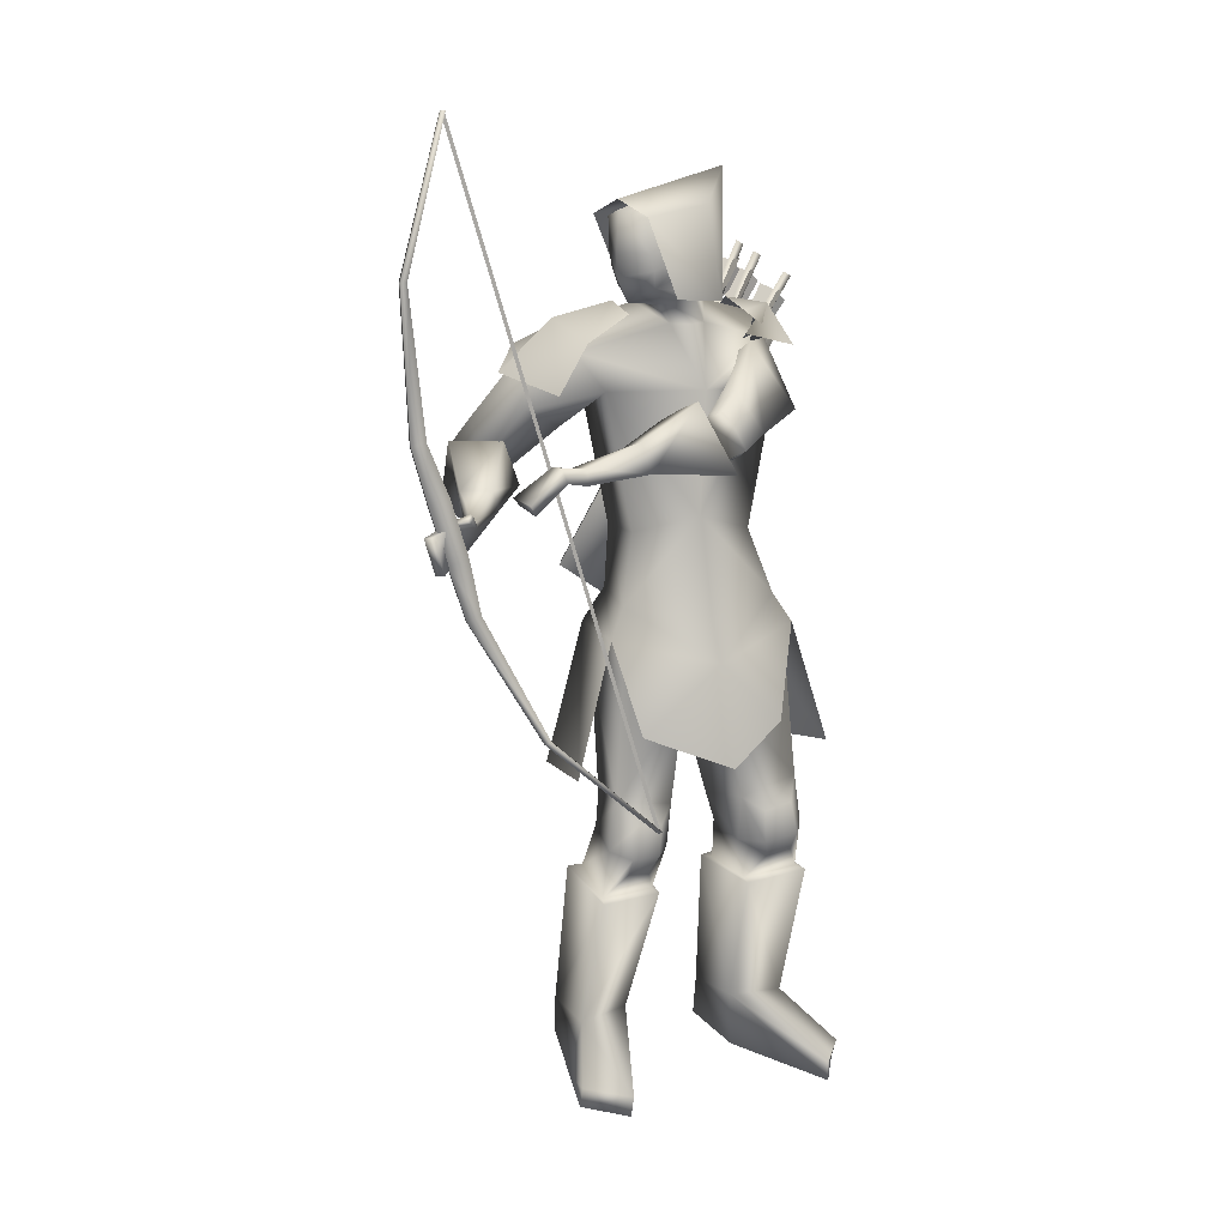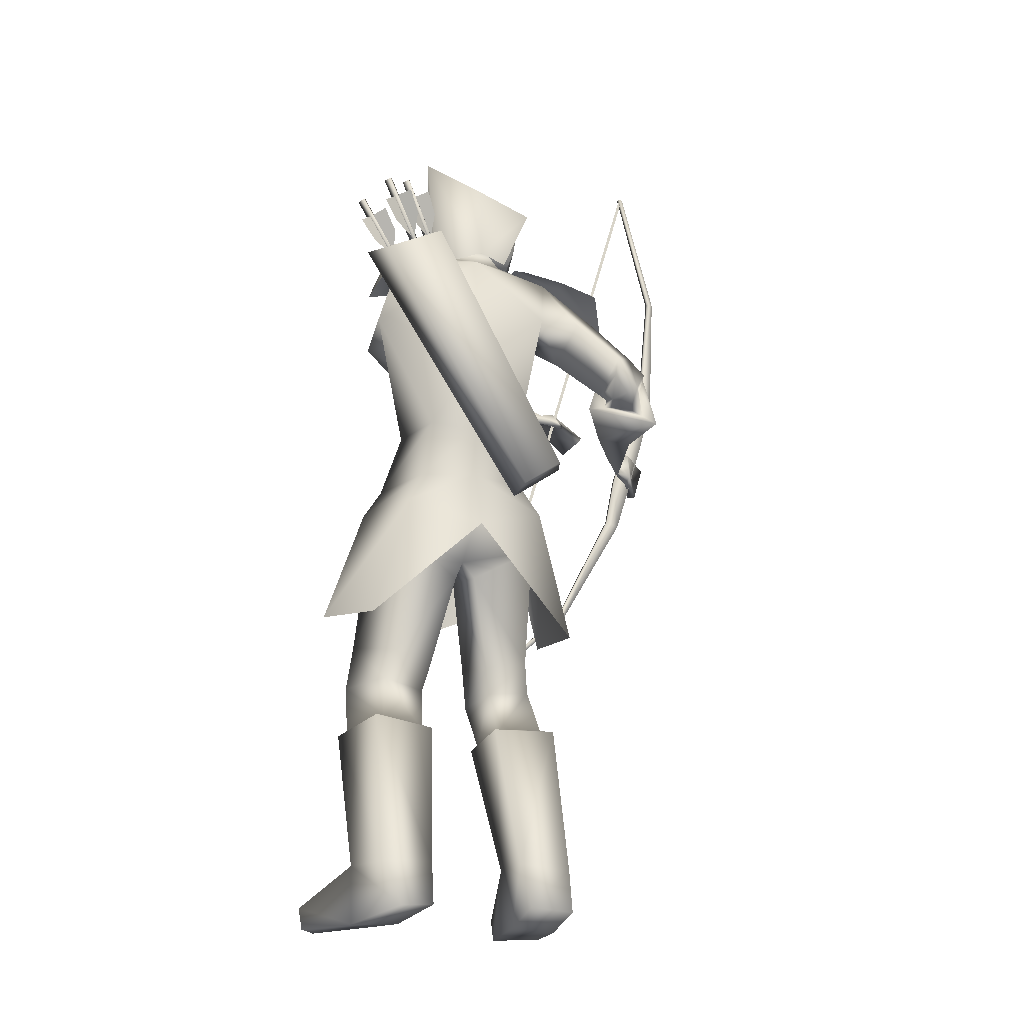
<metadata>
{"format":"obj","ext":"obj","renderer":"f3d","projection":"perspective","resolution":1024,"background":"white","views":[{"elev":13.9,"azim":71.2,"up":"+Y"},{"elev":-18.4,"azim":-110.9,"up":"+Y"}]}
</metadata>
<code>
o Cube_Cube.001
v -0.0515 0.7267 -0.3945
v 0.107 0.7267 -0.4521
v -0.02722 0.7074 -0.5743
v -0.1078 0.7208 -0.4781
v 0.09621 0.7208 -0.5526
v -0.03783 0.9851 -0.6034
v -0.07667 0.9134 -0.47
v 0.07768 0.9134 -0.5262
v 0.05753 0.9255 -0.3414
v -0.02636 0.8927 -0.3187
v 0.1364 0.8927 -0.378
v 0.1481 -0.3766 -0.4067
v 0.1481 1.101 0.0328
v 0.1595 -0.3766 -0.4067
v 0.1595 1.101 0.0328
v 0.1595 -0.3805 -0.3984
v 0.1595 1.099 0.04194
v 0.1481 -0.3805 -0.3984
v 0.1481 1.099 0.04194
v 0.1481 -0.1615 -0.1524
v 0.1481 0.7814 0.1282
v 0.1595 -0.1615 -0.1524
v 0.1595 0.7814 0.1282
v 0.1595 -0.1547 -0.1648
v 0.1595 0.7826 0.1141
v 0.1481 -0.1547 -0.1648
v 0.1481 0.7826 0.1141
v 0.1481 0.1213 -0.02209
v 0.1481 0.4734 0.08269
v 0.1595 0.1213 -0.02209
v 0.1595 0.4734 0.08269
v 0.1595 0.1094 0.007742
v 0.1595 0.4671 0.1142
v 0.1481 0.1094 0.007742
v 0.1481 0.4671 0.1142
v 0.1481 0.2251 0.04469
v 0.1481 0.35 0.08186
v 0.1595 0.2251 0.04469
v 0.1595 0.35 0.08186
v 0.1595 0.2381 0.00109
v 0.1595 0.363 0.03826
v 0.1481 0.2381 0.00109
v 0.1481 0.363 0.03826
v 0.1532 -0.3766 -0.3963
v 0.1532 1.092 0.04071
v 0.1532 -0.3744 -0.4038
v 0.1532 1.094 0.03326
v 0.1532 0.3614 -0.1848
v 0.1532 0.3592 -0.1774
v -0.275 0.6744 -0.6434
v -0.1862 0.7076 -0.6364
v -0.1882 0.6265 -0.804
v -0.2763 0.6066 -0.7779
v -0.1833 0.143 -0.2947
v -0.1096 0.1509 -0.2682
v -0.1082 0.06759 -0.3874
v -0.1827 0.0796 -0.3856
v -0.05129 0.7142 -0.3661
v -0.0513 0.7142 -0.6185
v -0.04288 0.5764 -0.1192
v 0.03821 0.6455 -0.6288
v -0.1227 0.6792 -0.3671
v -0.1227 0.6792 -0.6175
v 0.05457 0.6955 -0.3671
v 0.05457 0.6955 -0.6175
v -0.161 0.6198 -0.1833
v 0.04539 0.619 -0.7328
v 0.05922 0.536 -0.2177
v -0.04051 0.5934 -0.6282
v 0.2026 -0.01113 -0.5193
v 0.1416 0.04127 -0.3001
v 0.1192 0.04607 -0.7091
v -0.08907 0.0308 -0.3124
v -0.1038 0.03109 -0.6551
v -0.1249 -0.01836 -0.4786
v 0.1463 -0.2505 -0.2262
v 0.07902 -0.2376 -0.8143
v -0.05832 -0.2681 -0.2207
v -0.1129 -0.2631 -0.7457
v -0.05664 0.7104 -0.4136
v -0.05664 0.7104 -0.571
v -0.08075 0.707 -0.4923
v 0.05416 0.6744 -0.4548
v 0.05416 0.6744 -0.5298
v -0.06269 0.6765 -0.2892
v -0.06231 0.68 -0.6846
v 0.01196 0.6183 -0.2651
v -0.01815 0.6299 -0.6947
v -0.1134 0.6895 -0.4923
v -0.1515 0.4137 -0.4923
v -0.141 0.5403 -0.3237
v -0.0725 0.5067 -0.7387
v 0.1654 0.5511 -0.4923
v 0.02147 0.5348 -0.3286
v 0.002163 0.5306 -0.6755
v 0.1396 0.2897 -0.4923
v 0.05154 0.2461 -0.3755
v 0.04731 0.2376 -0.6359
v -0.1142 0.2275 -0.4923
v -0.1126 0.2326 -0.3783
v -0.1126 0.2326 -0.6063
v -0.146 0.4686 -0.08412
v 0.1631 0.5462 -0.5601
v -0.09288 0.3856 -0.09936
v 0.1106 0.4917 -0.4951
v -0.2185 0.4302 -0.1476
v 0.1834 0.4589 -0.6123
v -0.1338 0.3602 -0.1627
v 0.1057 0.4263 -0.5401
v -0.1171 0.3967 -0.04111
v 0.201 0.4987 -0.4673
v -0.08319 0.3986 -0.113
v 0.1266 0.4738 -0.4542
v -0.1561 0.3101 -0.05375
v 0.232 0.4134 -0.4979
v -0.1139 0.3369 -0.1411
v 0.1319 0.4061 -0.4832
v -0.1158 0.3876 -0.1075
v 0.1245 0.4775 -0.489
v -0.1685 0.4179 -0.05209
v 0.2 0.513 -0.5212
v -0.2158 0.3609 -0.09351
v 0.2164 0.4322 -0.5605
v -0.1445 0.3434 -0.1479
v 0.1242 0.4141 -0.5169
v 0.119 0.1042 -0.3334
v 0.1029 0.1077 -0.6705
v -0.1186 0.1063 -0.4923
v -0.06253 0.109 -0.3531
v -0.07081 0.1088 -0.6176
v 0.1389 -0.09966 -0.4607
v 0.1474 -0.09786 -0.5565
v 0.1574 -0.1345 -0.5223
v -0.04921 -0.1374 -0.4705
v -0.03432 -0.1392 -0.5138
v -0.037 -0.09655 -0.4973
v -0.04733 -0.05064 -0.3169
v -0.07076 -0.04918 -0.6519
v -0.1028 0.006586 -0.4809
v 0.1341 -0.3116 -0.314
v 0.1013 -0.3024 -0.7313
v 0.1048 -0.3345 -0.4458
v 0.1228 -0.3315 -0.5992
v -0.02897 -0.3559 -0.428
v -0.007678 -0.3574 -0.568
v -0.02224 -0.3335 -0.3258
v -0.03935 -0.331 -0.6643
v 0.1023 -0.532 -0.2932
v 0.0691 -0.523 -0.75
v 0.06906 -0.5352 -0.4154
v 0.08303 -0.5321 -0.6243
v -0.04294 -0.516 -0.4054
v -0.02529 -0.517 -0.5919
v -0.03554 -0.5029 -0.2929
v -0.05987 -0.4994 -0.6985
v 0.08474 -0.4356 -0.4437
v 0.1057 -0.4332 -0.5989
v 0.1292 -0.4185 -0.2983
v 0.09338 -0.4088 -0.7494
v -0.01561 -0.4175 -0.4197
v 0.003123 -0.4181 -0.5837
v -0.001648 -0.4037 -0.3129
v -0.02328 -0.3997 -0.6873
v 0.1619 -0.4314 -0.3404
v 0.1396 -0.422 -0.7228
v 0.1364 -0.4397 -0.4093
v 0.1413 -0.4339 -0.6499
v 0.1201 -0.477 -0.3911
v 0.1203 -0.4711 -0.6627
v 0.1393 -0.4708 -0.3399
v 0.1193 -0.4622 -0.717
v 0.1419 -0.3673 -0.4122
v 0.1457 -0.3615 -0.6456
v 0.1617 -0.3563 -0.3546
v 0.1429 -0.3475 -0.7058
v -0.01472 -0.9823 -0.2534
v -0.04432 -0.982 -0.759
v -0.04038 -0.976 -0.3661
v -0.03034 -0.9762 -0.6444
v -0.1697 -0.9417 -0.3686
v -0.1515 -0.9422 -0.5986
v -0.1789 -0.9511 -0.2712
v -0.1929 -0.9506 -0.6874
v 0.09152 -0.5395 -0.4251
v 0.1076 -0.5359 -0.6238
v 0.1291 -0.5363 -0.2876
v 0.09215 -0.526 -0.7652
v -0.06352 -0.5135 -0.4196
v -0.03929 -0.5159 -0.5711
v -0.04735 -0.5065 -0.263
v -0.08174 -0.5023 -0.7222
v -0.02176 -0.8427 -0.3881
v -0.004717 -0.8429 -0.6303
v 0.01895 -0.849 -0.2733
v -0.006394 -0.8466 -0.7524
v -0.1401 -0.8402 -0.3847
v -0.117 -0.8423 -0.592
v -0.1314 -0.8498 -0.259
v -0.1527 -0.8486 -0.7131
v 0.1601 -0.9344 -0.2283
v 0.1113 -0.9344 -0.8422
v 0.2291 -0.9361 -0.3205
v 0.2076 -0.9361 -0.7791
v 0.2258 -0.9821 -0.3157
v 0.2028 -0.9821 -0.7825
v 0.1454 -0.9835 -0.2279
v 0.09726 -0.9835 -0.8375
v 0.1808 0.2128 0.07576
v 0.2412 0.3521 -0.1022
v 0.1822 0.2906 0.09833
v 0.1614 0.3557 -0.08884
v 0.1997 0.2161 0.06254
v 0.239 0.331 -0.1116
v 0.1958 0.2943 0.08118
v 0.1592 0.3388 -0.1032
v 0.1234 0.3072 -0.01796
v 0.1608 0.4068 -0.2062
v 0.1077 0.2671 -0.01397
v 0.2212 0.4168 -0.2232
v 0.1145 0.2411 -0.004537
v 0.2343 0.3837 -0.2196
v 0.129 0.2927 -0.02501
v 0.1613 0.3838 -0.2142
v -0.02252 0.4993 -0.1673
v 0.01466 0.5757 -0.5741
v -0.06676 0.5783 -0.1457
v 0.06378 0.6333 -0.6284
v -0.1896 0.5188 -0.2453
v 0.1029 0.4936 -0.715
v -0.07199 0.4549 -0.2589
v -0.000328 0.4784 -0.6301
v -0.1679 0.3408 -0.1411
v 0.148 0.4079 -0.533
v -0.2017 0.3487 -0.1149
v 0.1919 0.4165 -0.5535
v -0.1441 0.3283 -0.1286
v 0.1555 0.4022 -0.5079
v -0.1675 0.3184 -0.09099
v 0.2003 0.4061 -0.5174
v -0.1674 0.3609 -0.1558
v 0.1366 0.4181 -0.5521
v -0.2051 0.3911 -0.1484
v 0.1718 0.432 -0.583
v 0.1677 0.07094 -0.513
v 0.1485 -0.04528 -0.3217
v 0.1306 -0.0406 -0.6923
v 0.03568 0.3472 -0.08306
v 0.1371 0.4384 -0.3265
v 0.001357 0.3461 -0.02243
v 0.2013 0.4599 -0.3431
v -0.01994 0.2824 -0.03012
v 0.2234 0.3978 -0.3581
v 0.01797 0.303 -0.1009
v 0.1422 0.3906 -0.343
v 0.115 0.3058 0.02777
v 0.1617 0.4133 -0.1715
v 0.09155 0.2348 0.02021
v 0.2288 0.4212 -0.1695
v 0.1156 0.2229 0.01888
v 0.2389 0.3913 -0.178
v 0.129 0.3002 0.01957
v 0.1613 0.3932 -0.1807
v 0.1991 0.3172 0.008537
v 0.1431 0.3691 -0.1536
v 0.1975 0.3229 0.01536
v 0.1432 0.3758 -0.1508
v 0.181 0.3259 -0.003346
v 0.1366 0.3756 -0.1699
v 0.1796 0.3323 0.00391
v 0.1365 0.3829 -0.1668
v -0.06407 0.4318 -0.1348
v 0.0899 0.4965 -0.4455
v -0.1127 0.4304 -0.0297
v 0.1978 0.5343 -0.464
v -0.1898 0.2801 -0.03004
v 0.2736 0.3942 -0.5204
v -0.1136 0.3275 -0.1829
v 0.09868 0.3814 -0.4936
v -0.02855 0.746 -0.5137
v -0.01277 0.7865 -0.4414
v 0.04478 0.7865 -0.5236
v -0.01658 0.8394 -0.545
v -0.06183 0.8142 -0.4439
v 0.08308 0.8142 -0.4967
v -0.056 0.9062 -0.4647
v 0.06525 0.9062 -0.5088
v 0.002631 0.9444 -0.4922
v 0.03236 0.7376 -0.4109
v 0.08891 0.7376 -0.4916
v 0.06457 0.7133 -0.4485
v -0.007049 0.8883 -0.3434
v 0.1057 0.8883 -0.3844
v 0.05651 0.9047 -0.3442
v -0.01475 0.7502 -0.3672
v 0.09631 0.7502 -0.4077
v 0.04819 0.7178 -0.3671
v 0.2555 -0.2223 -0.5302
v 0.1795 -0.1603 -0.3562
v 0.1681 -0.1555 -0.6681
v 0.0822 0.6744 -0.4923
v -0.03928 0.6999 -0.7071
v -0.08383 0.6573 -0.7153
v 0.01072 0.6589 -0.6778
v -0.03837 0.6846 -0.2318
v -0.1318 0.6599 -0.2607
v 0.06993 0.6414 -0.2743
v -0.05892 0.8602 -0.4543
v 0.07416 0.8602 -0.5027
v -0.006974 0.8919 -0.5186
v -0.01444 0.8193 -0.3483
v 0.1083 0.8193 -0.3929
v 0.05825 0.8194 -0.3394
v -0.06037 0.8372 -0.4491
v 0.07862 0.8372 -0.4997
v -0.01178 0.8656 -0.5318
v -0.01999 0.7847 -0.3558
v 0.1077 0.7847 -0.4022
v 0.05808 0.7695 -0.3399
v -0.2276 0.6093 -0.7447
v -0.2096 0.6067 -0.7528
v -0.2116 0.6179 -0.7366
v -0.2342 0.7461 -0.8277
v -0.2322 0.7349 -0.844
v -0.2502 0.7375 -0.8358
v -0.2128 0.6214 -0.7513
v -0.1915 0.6633 -0.7776
v -0.1936 0.7106 -0.8104
v -0.2275 0.7046 -0.8104
v -0.2355 0.7003 -0.8145
v -0.2494 0.6805 -0.8389
v -0.2392 0.6376 -0.8019
v -0.2208 0.6171 -0.7553
v -0.2218 0.6227 -0.7472
v -0.2452 0.6711 -0.7532
v -0.2563 0.7198 -0.782
v -0.2364 0.7059 -0.8064
v -0.2398 0.7743 -0.6997
v -0.2564 0.7854 -0.6717
v -0.2391 0.7355 -0.6487
v -0.2131 0.6881 -0.6499
v -0.2131 0.6831 -0.6585
v -0.2391 0.7058 -0.7002
v -0.2564 0.7506 -0.7319
v -0.2398 0.7694 -0.7083
v -0.2315 0.7738 -0.7051
v -0.1983 0.7815 -0.7096
v -0.1894 0.7322 -0.6811
v -0.2048 0.6875 -0.6553
v -0.259 0.8071 -0.7244
v -0.2424 0.806 -0.7352
v -0.2424 0.8159 -0.718
v -0.2013 0.683 -0.6413
v -0.2013 0.6731 -0.6585
v -0.2179 0.6742 -0.6476
v -0.2654 0.6453 -0.7056
v -0.2475 0.6449 -0.7142
v -0.2501 0.6545 -0.697
v -0.2857 0.7875 -0.7765
v -0.2832 0.7779 -0.7937
v -0.301 0.7782 -0.7851
v -0.2519 0.6592 -0.7114
v -0.2349 0.7048 -0.7343
v -0.2419 0.7543 -0.7629
v -0.2751 0.7454 -0.7629
v -0.2827 0.7408 -0.7672
v -0.2955 0.722 -0.793
v -0.2808 0.6772 -0.76
v -0.2596 0.6545 -0.7157
v -0.2609 0.6593 -0.7071
v -0.2885 0.7058 -0.7086
v -0.3045 0.7555 -0.7328
v -0.284 0.7456 -0.7586
f 4 1 10
f 4 10 7
f 11 2 5
f 11 5 8
f 4 7 6
f 4 6 3
f 6 8 5
f 6 5 3
f 7 10 9
f 7 9 6
f 9 11 8
f 9 8 6
f 41 39 38
f 41 38 40
f 39 37 36
f 39 36 38
f 43 41 40
f 43 40 42
f 43 42 36
f 43 36 37
f 12 14 16
f 12 16 18
f 13 19 17
f 13 17 15
f 12 26 24
f 12 24 14
f 25 27 13
f 25 13 15
f 14 24 22
f 14 22 16
f 23 25 15
f 23 15 17
f 16 22 20
f 16 20 18
f 21 23 17
f 21 17 19
f 26 12 18
f 26 18 20
f 27 21 19
f 27 19 13
f 20 34 28
f 20 28 26
f 29 35 21
f 29 21 27
f 22 32 34
f 22 34 20
f 35 33 23
f 35 23 21
f 24 30 32
f 24 32 22
f 33 31 25
f 33 25 23
f 26 28 30
f 26 30 24
f 31 29 27
f 31 27 25
f 28 42 40
f 28 40 30
f 41 43 29
f 41 29 31
f 30 40 38
f 30 38 32
f 39 41 31
f 39 31 33
f 32 38 36
f 32 36 34
f 37 39 33
f 37 33 35
f 34 36 42
f 34 42 28
f 43 37 35
f 43 35 29
f 47 48 49
f 47 49 45
f 54 50 53
f 54 53 57
f 50 54 55
f 50 55 51
f 56 52 51
f 56 51 55
f 57 53 52
f 57 52 56
f 53 50 51
f 53 51 52
f 57 56 55
f 57 55 54
f 76 71 73
f 76 73 78
f 74 72 77
f 74 77 79
f 75 78 73
f 74 79 75
f 87 83 80
f 87 80 85
f 81 84 88
f 81 88 86
f 89 85 80
f 89 80 82
f 81 86 89
f 81 89 82
f 91 85 89
f 91 89 90
f 89 86 92
f 89 92 90
f 93 83 87
f 93 87 94
f 88 84 93
f 88 93 95
f 96 93 94
f 96 94 97
f 95 93 96
f 95 96 98
f 100 91 90
f 100 90 99
f 90 92 101
f 90 101 99
f 97 94 91
f 97 91 100
f 92 95 98
f 92 98 101
f 120 118 104
f 120 104 102
f 105 119 121
f 105 121 103
f 110 112 118
f 110 118 120
f 119 113 111
f 119 111 121
f 118 124 108
f 118 108 104
f 109 125 119
f 109 119 105
f 112 116 124
f 112 124 118
f 125 117 113
f 125 113 119
f 129 100 99
f 129 99 128
f 99 101 130
f 99 130 128
f 126 97 100
f 126 100 129
f 101 98 127
f 101 127 130
f 136 133 131
f 136 131 134
f 132 133 136
f 132 136 135
f 139 137 129
f 139 129 128
f 130 138 139
f 130 139 128
f 136 134 137
f 136 137 139
f 138 135 136
f 138 136 139
f 156 160 144
f 156 144 142
f 145 161 157
f 145 157 143
f 150 152 160
f 150 160 156
f 161 153 151
f 161 151 157
f 160 162 146
f 160 146 144
f 147 163 161
f 147 161 145
f 152 154 162
f 152 162 160
f 163 155 153
f 163 153 161
f 162 158 140
f 162 140 146
f 141 159 163
f 141 163 147
f 154 148 158
f 154 158 162
f 159 149 155
f 159 155 163
f 174 140 158
f 174 158 164
f 159 141 175
f 159 175 165
f 164 158 148
f 164 148 170
f 149 159 165
f 149 165 171
f 166 156 142
f 166 142 172
f 143 157 167
f 143 167 173
f 168 150 156
f 168 156 166
f 157 151 169
f 157 169 167
f 170 148 150
f 170 150 168
f 151 149 171
f 151 171 169
f 172 142 140
f 172 140 174
f 141 143 173
f 141 173 175
f 164 166 172
f 164 172 174
f 173 167 165
f 173 165 175
f 170 168 166
f 170 166 164
f 167 169 171
f 167 171 165
f 186 184 150
f 186 150 148
f 151 185 187
f 151 187 149
f 184 188 152
f 184 152 150
f 153 189 185
f 153 185 151
f 188 190 154
f 188 154 152
f 155 191 189
f 155 189 153
f 190 186 148
f 190 148 154
f 149 187 191
f 149 191 155
f 180 178 176
f 180 176 182
f 177 179 181
f 177 181 183
f 194 192 184
f 194 184 186
f 185 193 195
f 185 195 187
f 192 196 188
f 192 188 184
f 189 197 193
f 189 193 185
f 178 180 196
f 178 196 192
f 197 181 179
f 197 179 193
f 196 198 190
f 196 190 188
f 191 199 197
f 191 197 189
f 180 182 198
f 180 198 196
f 199 183 181
f 199 181 197
f 198 194 186
f 198 186 190
f 187 195 199
f 187 199 191
f 182 176 194
f 182 194 198
f 195 177 183
f 195 183 199
f 202 192 194
f 202 194 200
f 195 193 203
f 195 203 201
f 200 194 176
f 200 176 206
f 177 195 201
f 177 201 207
f 204 178 192
f 204 192 202
f 193 179 205
f 193 205 203
f 206 176 178
f 206 178 204
f 179 177 207
f 179 207 205
f 206 204 202
f 206 202 200
f 203 205 207
f 203 207 201
f 214 210 208
f 214 208 212
f 209 211 215
f 209 215 213
f 226 224 87
f 226 87 85
f 88 225 227
f 88 227 86
f 102 104 224
f 102 224 226
f 225 105 103
f 225 103 227
f 228 226 85
f 228 85 91
f 86 227 229
f 86 229 92
f 106 102 226
f 106 226 228
f 227 103 107
f 227 107 229
f 224 230 94
f 224 94 87
f 95 231 225
f 95 225 88
f 104 108 230
f 104 230 224
f 231 109 105
f 231 105 225
f 230 228 91
f 230 91 94
f 92 229 231
f 92 231 95
f 108 106 228
f 108 228 230
f 229 107 109
f 229 109 231
f 122 120 102
f 122 102 106
f 103 121 123
f 103 123 107
f 122 114 110
f 122 110 120
f 111 115 123
f 111 123 121
f 240 108 124
f 240 124 232
f 125 109 241
f 125 241 233
f 232 124 116
f 232 116 236
f 117 125 233
f 117 233 237
f 238 114 122
f 238 122 234
f 123 115 239
f 123 239 235
f 234 122 106
f 234 106 242
f 107 123 235
f 107 235 243
f 236 116 114
f 236 114 238
f 115 117 237
f 115 237 239
f 242 106 108
f 242 108 240
f 109 107 243
f 109 243 241
f 232 234 242
f 232 242 240
f 243 235 233
f 243 233 241
f 236 238 234
f 236 234 232
f 235 239 237
f 235 237 233
f 126 244 96
f 126 96 97
f 96 244 127
f 96 127 98
f 131 244 126
f 131 126 245
f 127 244 132
f 127 132 246
f 137 245 126
f 137 126 129
f 127 246 138
f 127 138 130
f 257 255 216
f 257 216 218
f 217 256 258
f 217 258 219
f 208 210 255
f 208 255 257
f 256 211 209
f 256 209 258
f 259 257 218
f 259 218 220
f 219 258 260
f 219 260 221
f 212 208 257
f 212 257 259
f 258 209 213
f 258 213 260
f 210 214 261
f 210 261 255
f 262 215 211
f 262 211 256
f 261 259 220
f 261 220 222
f 221 260 262
f 221 262 223
f 214 212 259
f 214 259 261
f 260 213 215
f 260 215 262
f 265 255 261
f 265 261 263
f 262 256 266
f 262 266 264
f 263 261 222
f 263 222 267
f 223 262 264
f 223 264 268
f 269 216 255
f 269 255 265
f 256 217 270
f 256 270 266
f 267 222 216
f 267 216 269
f 217 223 268
f 217 268 270
f 265 263 267
f 265 267 269
f 268 264 266
f 268 266 270
f 251 220 218
f 251 218 249
f 219 221 252
f 219 252 250
f 253 222 220
f 253 220 251
f 221 223 254
f 221 254 252
f 253 247 216
f 253 216 222
f 217 248 254
f 217 254 223
f 249 218 216
f 249 216 247
f 217 219 250
f 217 250 248
f 128 75 73
f 128 73 129
f 74 75 128
f 74 128 130
f 129 73 71
f 129 71 126
f 72 74 130
f 72 130 127
f 126 71 70
f 126 70 244
f 70 72 127
f 70 127 244
f 273 271 112
f 273 112 110
f 113 272 274
f 113 274 111
f 249 247 271
f 249 271 273
f 272 248 250
f 272 250 274
f 275 273 110
f 275 110 114
f 111 274 276
f 111 276 115
f 251 249 273
f 251 273 275
f 274 250 252
f 274 252 276
f 271 277 116
f 271 116 112
f 117 278 272
f 117 272 113
f 247 253 277
f 247 277 271
f 278 254 248
f 278 248 272
f 277 275 114
f 277 114 116
f 115 276 278
f 115 278 117
f 253 251 275
f 253 275 277
f 276 252 254
f 276 254 278
f 134 144 146
f 134 146 137
f 147 145 135
f 147 135 138
f 131 142 144
f 131 144 134
f 145 143 132
f 145 132 135
f 137 146 140
f 137 140 245
f 141 147 138
f 141 138 246
f 140 142 131
f 140 131 245
f 132 143 141
f 132 141 246
f 280 288 294
f 280 294 283
f 295 289 281
f 295 281 284
f 279 280 283
f 279 283 282
f 284 281 279
f 284 279 282
f 287 285 291
f 287 291 293
f 292 286 287
f 292 287 293
f 296 294 288
f 296 288 290
f 289 295 296
f 289 296 290
f 80 83 288
f 80 288 280
f 289 84 81
f 289 81 281
f 80 280 279
f 80 279 82
f 279 281 81
f 279 81 82
f 131 133 244
f 244 133 132
f 70 71 298
f 70 298 297
f 299 72 70
f 299 70 297
f 83 93 300
f 300 93 84
f 83 300 290
f 83 290 288
f 290 300 84
f 290 84 289
f 48 46 44
f 48 44 49
f 59 301 302
f 59 302 63
f 301 61 67
f 301 67 302
f 65 303 301
f 65 301 59
f 303 69 61
f 303 61 301
f 60 304 305
f 60 305 66
f 304 58 62
f 304 62 305
f 68 306 304
f 68 304 60
f 306 64 58
f 306 58 304
f 285 307 310
f 285 310 291
f 308 286 292
f 308 292 311
f 307 285 287
f 307 287 309
f 286 308 309
f 286 309 287
f 291 310 312
f 291 312 293
f 311 292 293
f 311 293 312
f 307 313 316
f 307 316 310
f 313 283 294
f 313 294 316
f 284 314 317
f 284 317 295
f 314 308 311
f 314 311 317
f 283 313 315
f 283 315 282
f 313 307 309
f 313 309 315
f 308 314 315
f 308 315 309
f 314 284 282
f 314 282 315
f 310 316 318
f 310 318 312
f 317 311 312
f 317 312 318
f 317 318 296
f 317 296 295
f 316 294 296
f 316 296 318
f 319 321 322
f 319 322 324
f 321 320 323
f 321 323 322
f 320 319 324
f 320 324 323
f 327 326 325
f 327 325 328
f 330 329 332
f 330 332 331
f 335 334 333
f 335 333 336
f 322 323 324
f 351 350 349
f 338 339 340
f 338 340 337
f 343 344 341
f 343 341 342
f 346 347 348
f 346 348 345
f 353 354 349
f 353 349 350
f 352 353 350
f 352 350 351
f 354 352 351
f 354 351 349
f 355 357 358
f 355 358 360
f 357 356 359
f 357 359 358
f 356 355 360
f 356 360 359
f 363 362 361
f 363 361 364
f 366 365 368
f 366 368 367
f 371 370 369
f 371 369 372
f 358 359 360

</code>
